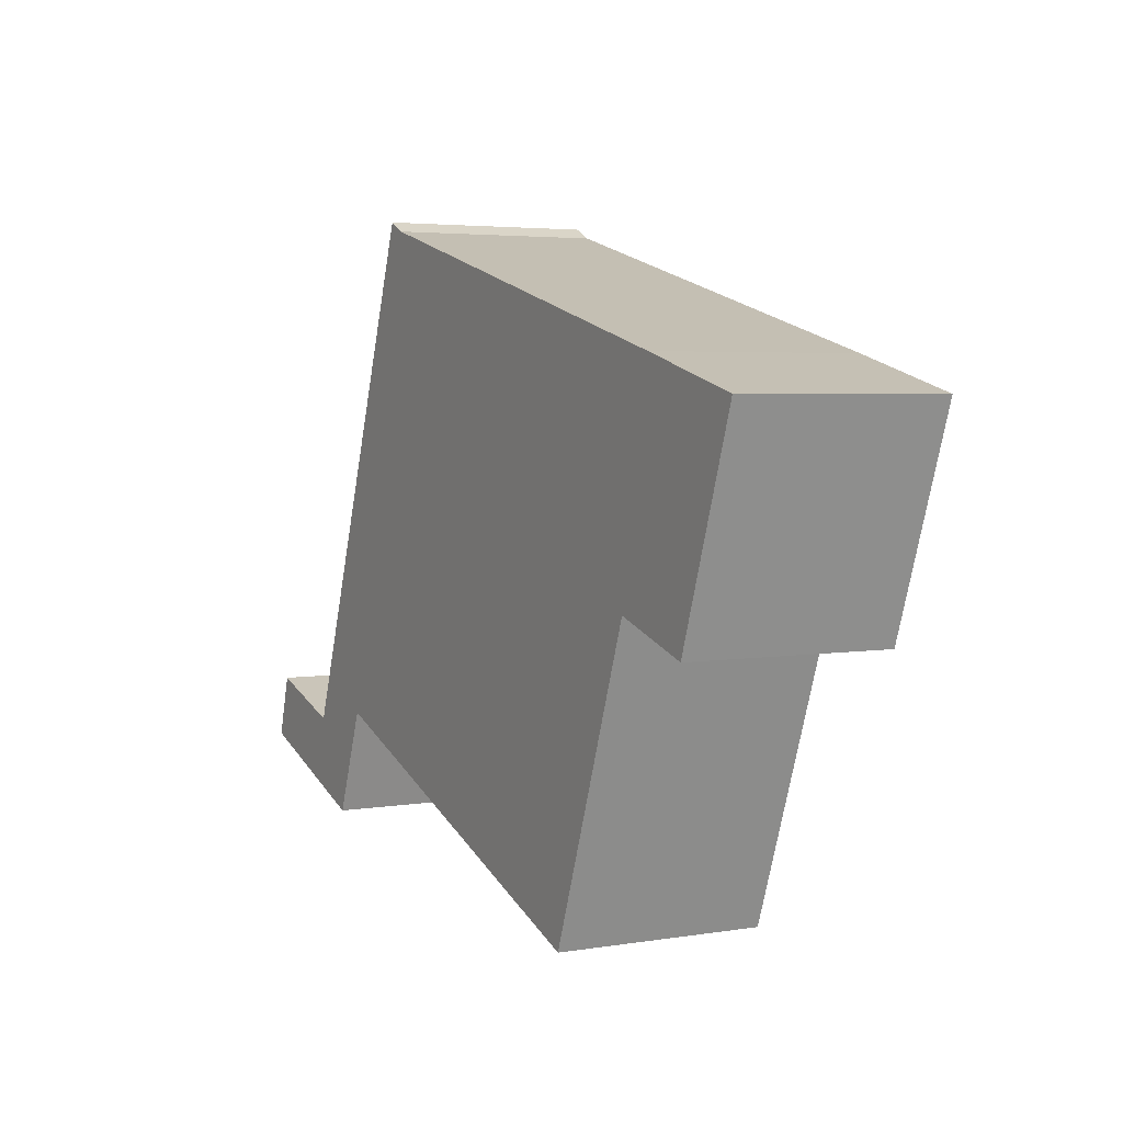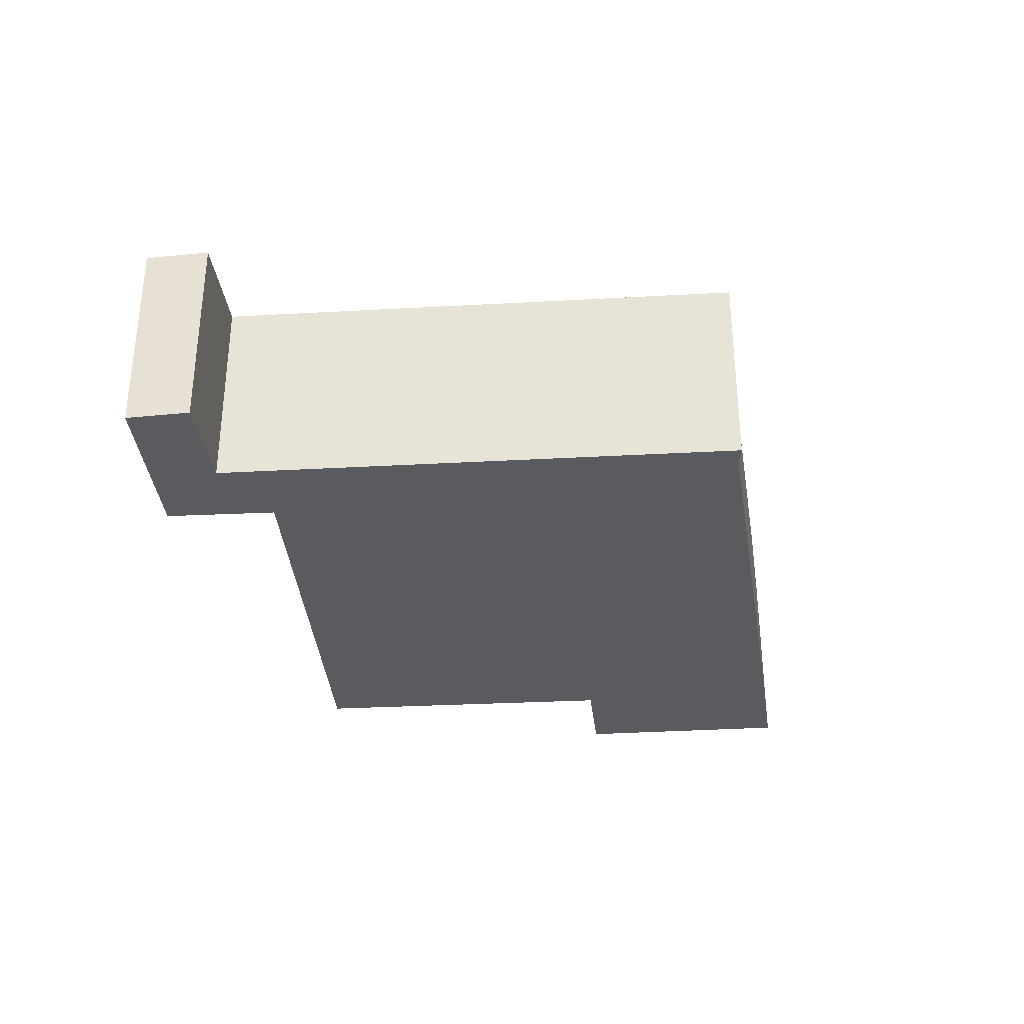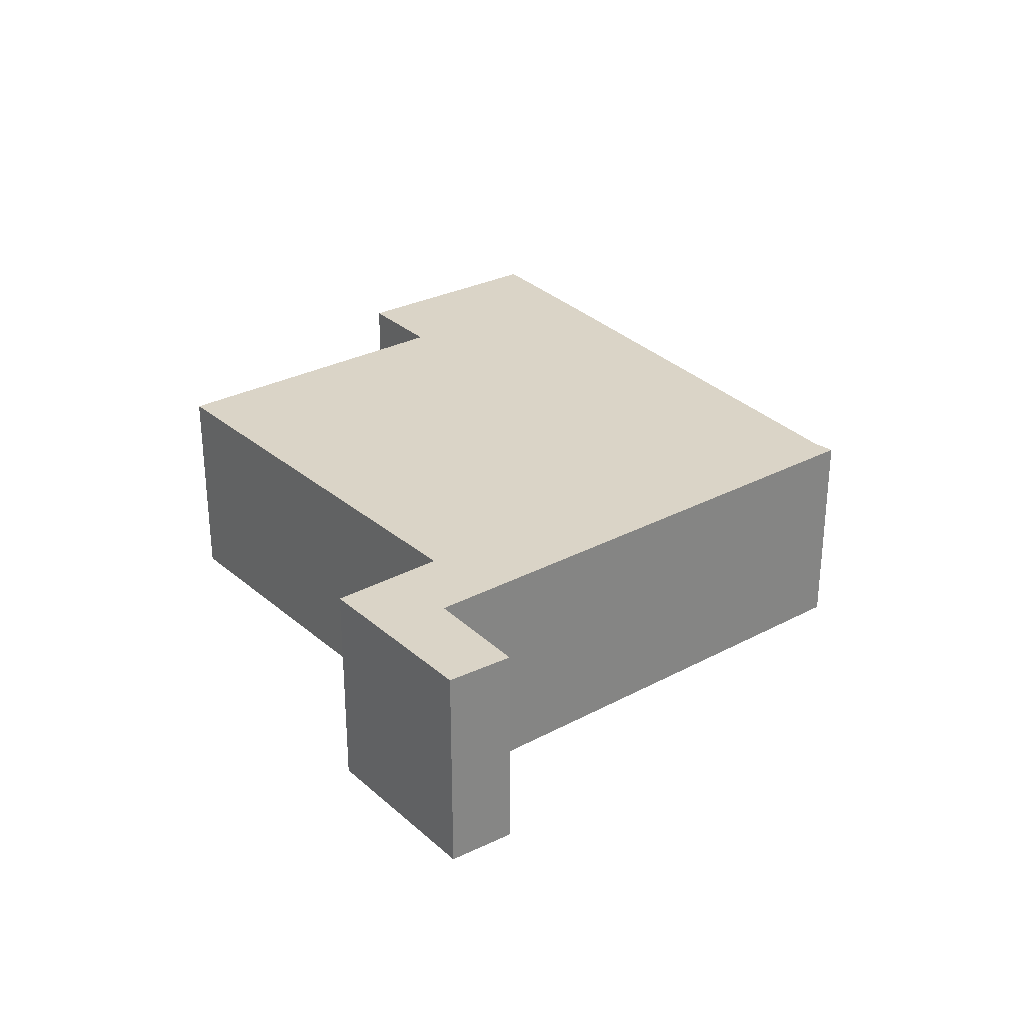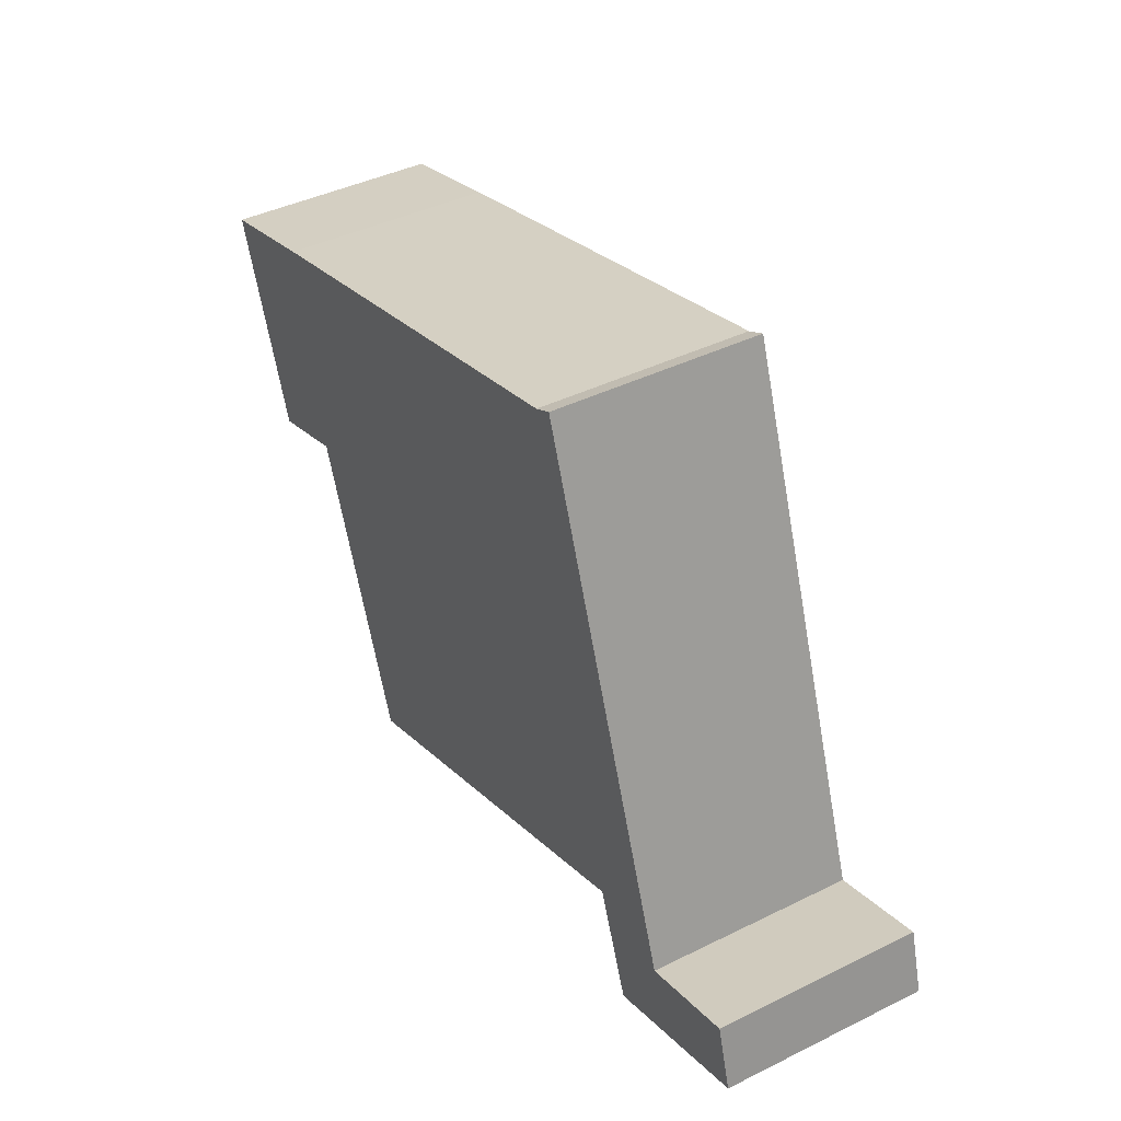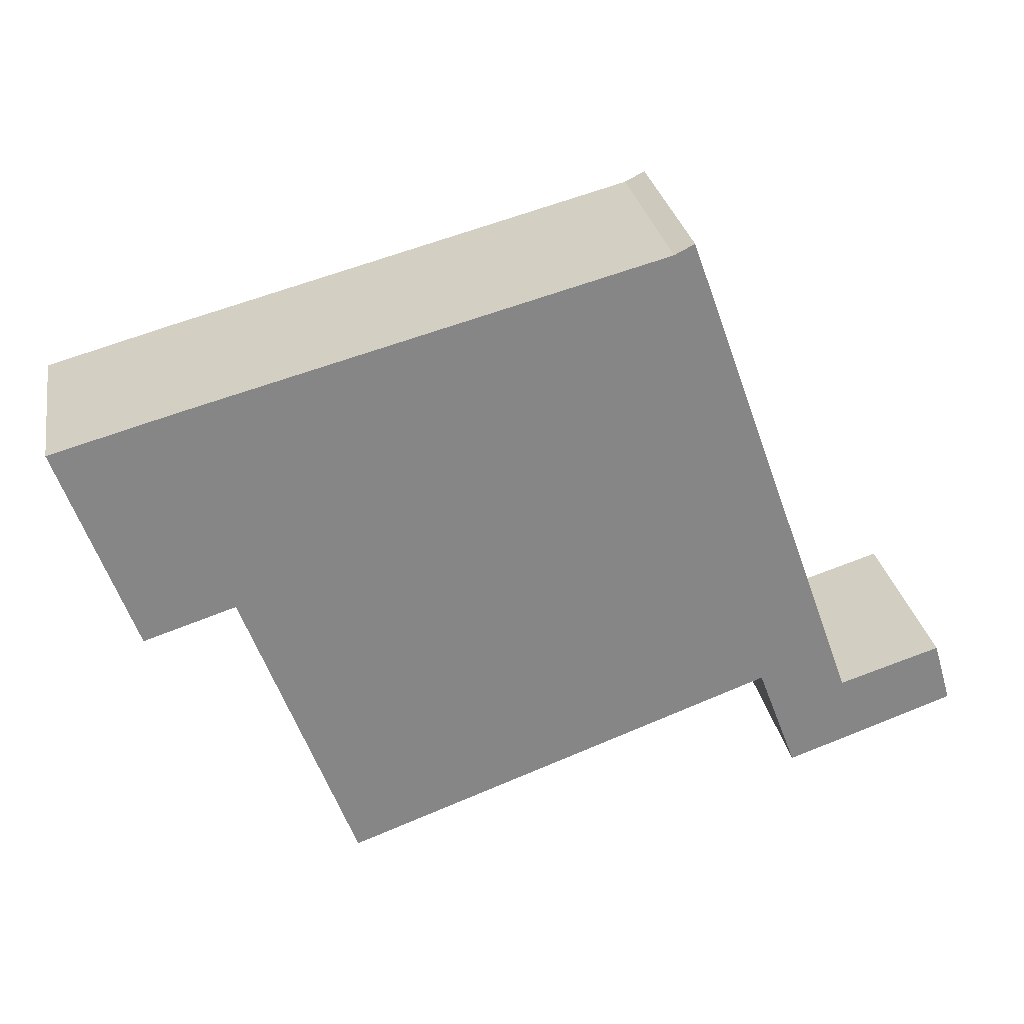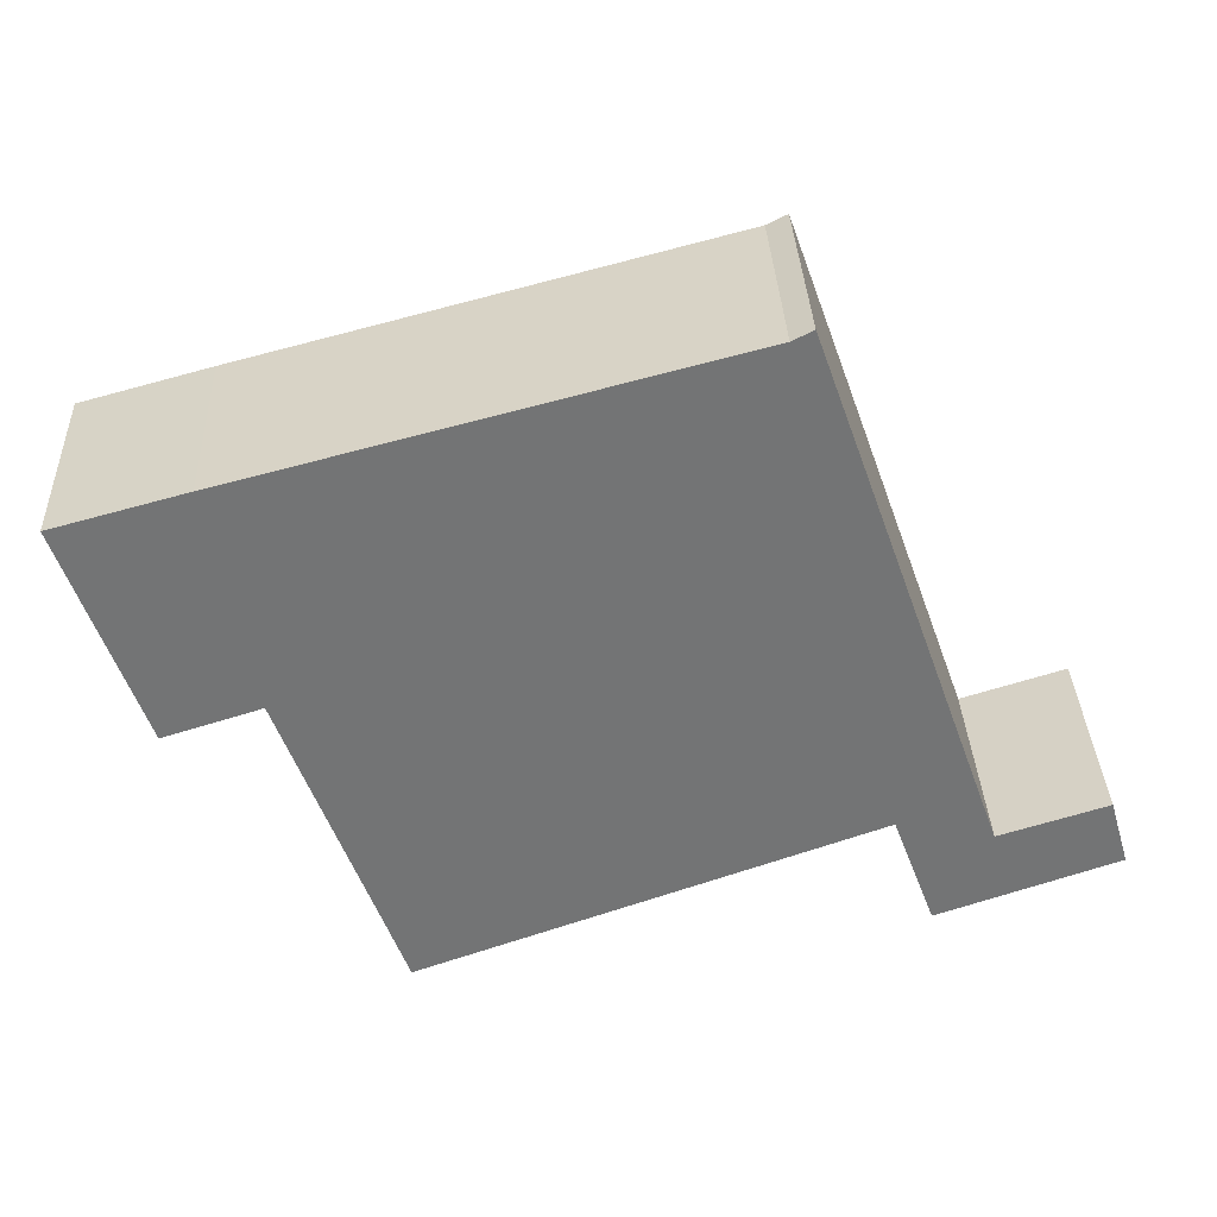
<metadata>
{"format":"obj","ext":"obj","renderer":"f3d","projection":"perspective","resolution":1024,"background":"white","views":[{"elev":4.0,"azim":61.5,"up":"+Z"},{"elev":-32.9,"azim":-65.9,"up":"+Y"},{"elev":28.9,"azim":-108.7,"up":"+Y"},{"elev":41.8,"azim":-120.7,"up":"+Z"},{"elev":28.4,"azim":169.8,"up":"+Z"},{"elev":34.2,"azim":177.6,"up":"+Z"}]}
</metadata>
<code>
v  0.393 4.388 1.345
v  2.565 4.388 0.655
v  0 4.388 2.687e-16
v  4.468 4.388 1.013
v  3.612 4.388 -1.275
v  6.442 4.388 11.48
v  15.99 4.388 4.077
v  6.863 4.388 11.27
v  18.7 4.388 5.615
v  19.27 4.388 7.254
v  19.5 4.388 7.915
v  19.43 4.388 7.934
v  16.85 4.388 8.64
v  11.74 4.388 9.983
v  17.95 4.388 3.454
v  13.65 4.388 -2.351
v  13.65 1.44e-16 -2.351
v  4.468 -6.203e-17 1.013
v  3.612 7.807e-17 -1.275
v  0 0 0
v  17.95 -2.115e-16 3.454
v  15.99 -2.496e-16 4.077
v  19.5 -4.847e-16 7.915
v  18.7 -3.438e-16 5.615
v  19.27 -4.442e-16 7.254
v  0.393 -8.236e-17 1.345
v  2.565 -4.011e-17 0.655
v  6.442 -7.028e-16 11.48
v  6.863 -6.898e-16 11.27
v  11.74 -6.113e-16 9.983
v  16.85 -5.29e-16 8.64
v  19.43 -4.858e-16 7.934
g defaultobject
f 1 2 3
f 3 4 5
f 4 3 2
f 4 2 6
f 4 6 7
f 7 6 8
f 7 8 9
f 9 8 10
f 10 8 11
f 11 8 12
f 12 8 13
f 13 8 14
f 9 15 7
f 7 16 4
f 17 4 16
f 4 17 18
f 19 3 5
f 3 19 20
f 21 7 15
f 7 21 22
f 18 5 4
f 5 18 19
f 23 10 11
f 10 23 9
f 9 23 15
f 15 23 24
f 15 24 21
f 24 23 25
f 22 16 7
f 16 22 17
f 20 1 3
f 1 20 26
f 27 6 2
f 6 27 28
f 26 2 1
f 2 26 27
f 29 14 8
f 14 29 30
f 14 30 13
f 13 30 31
f 13 31 12
f 12 31 32
f 12 32 11
f 11 32 23
f 28 8 6
f 8 28 29
f 32 25 23
f 25 32 31
f 25 31 24
f 24 31 21
f 21 31 30
f 21 30 22
f 22 30 17
f 17 30 29
f 17 29 18
f 18 29 28
f 18 28 27
f 18 27 19
f 19 27 20
f 20 27 26

</code>
